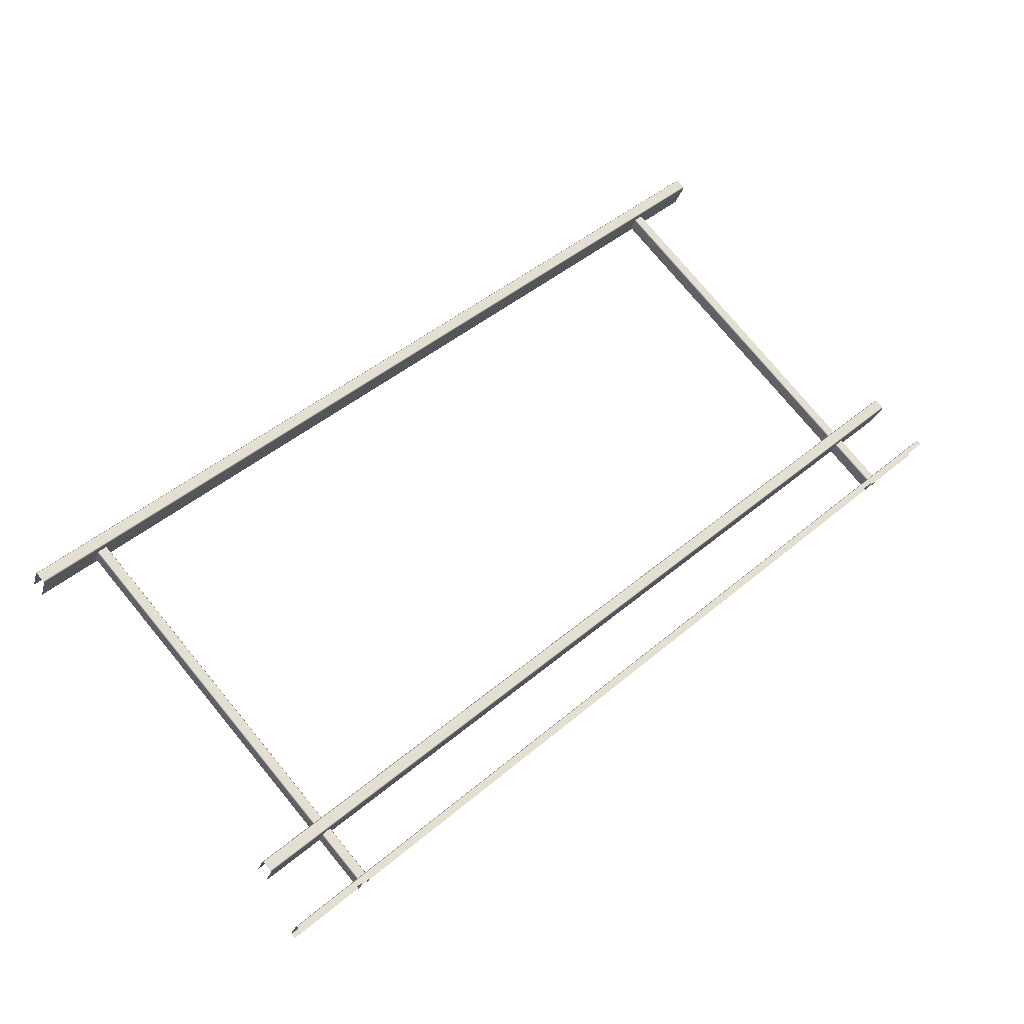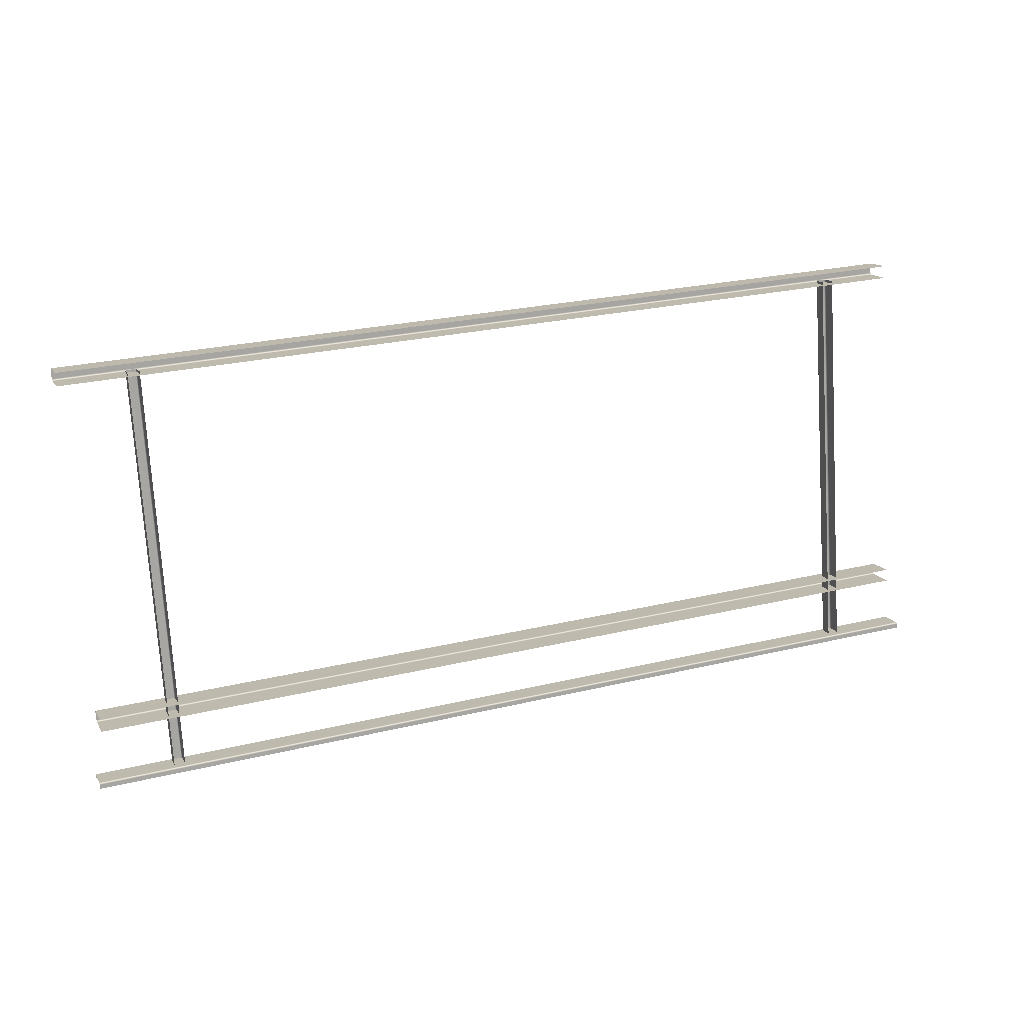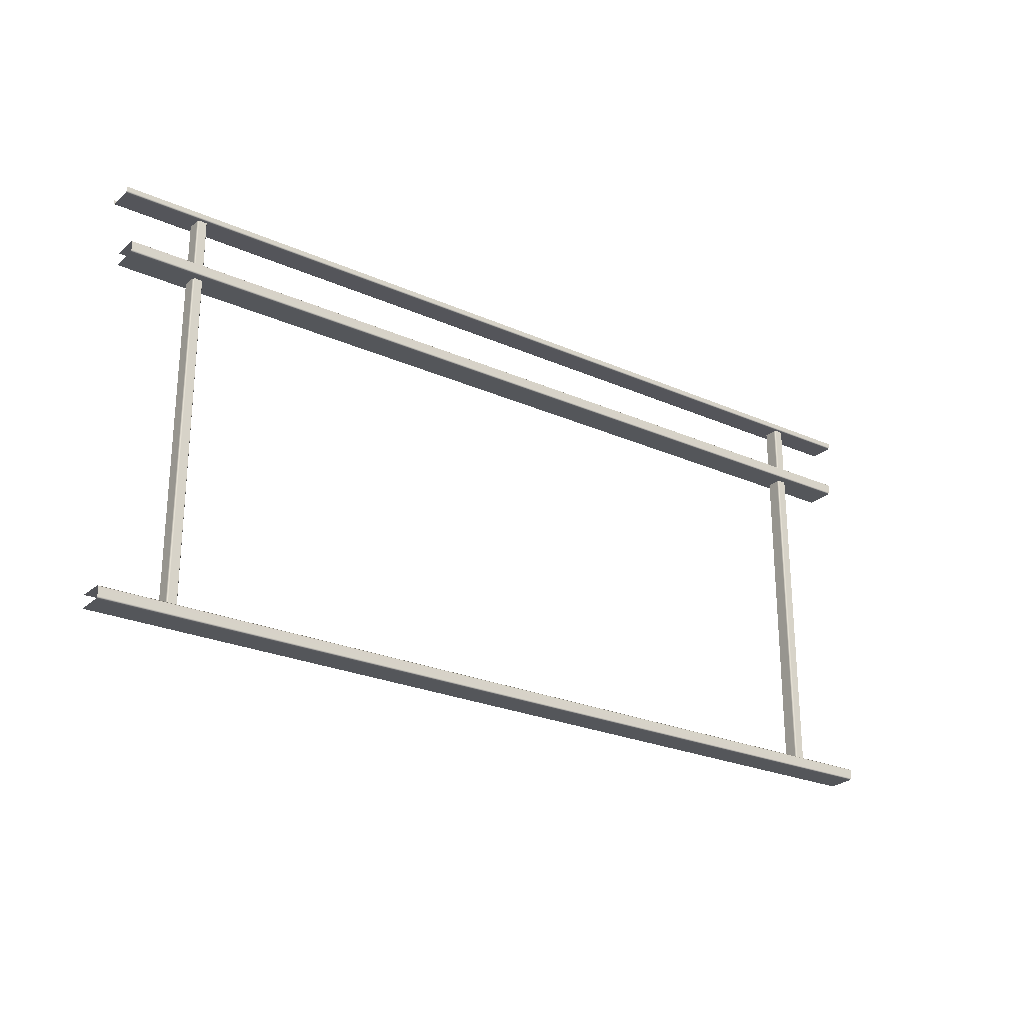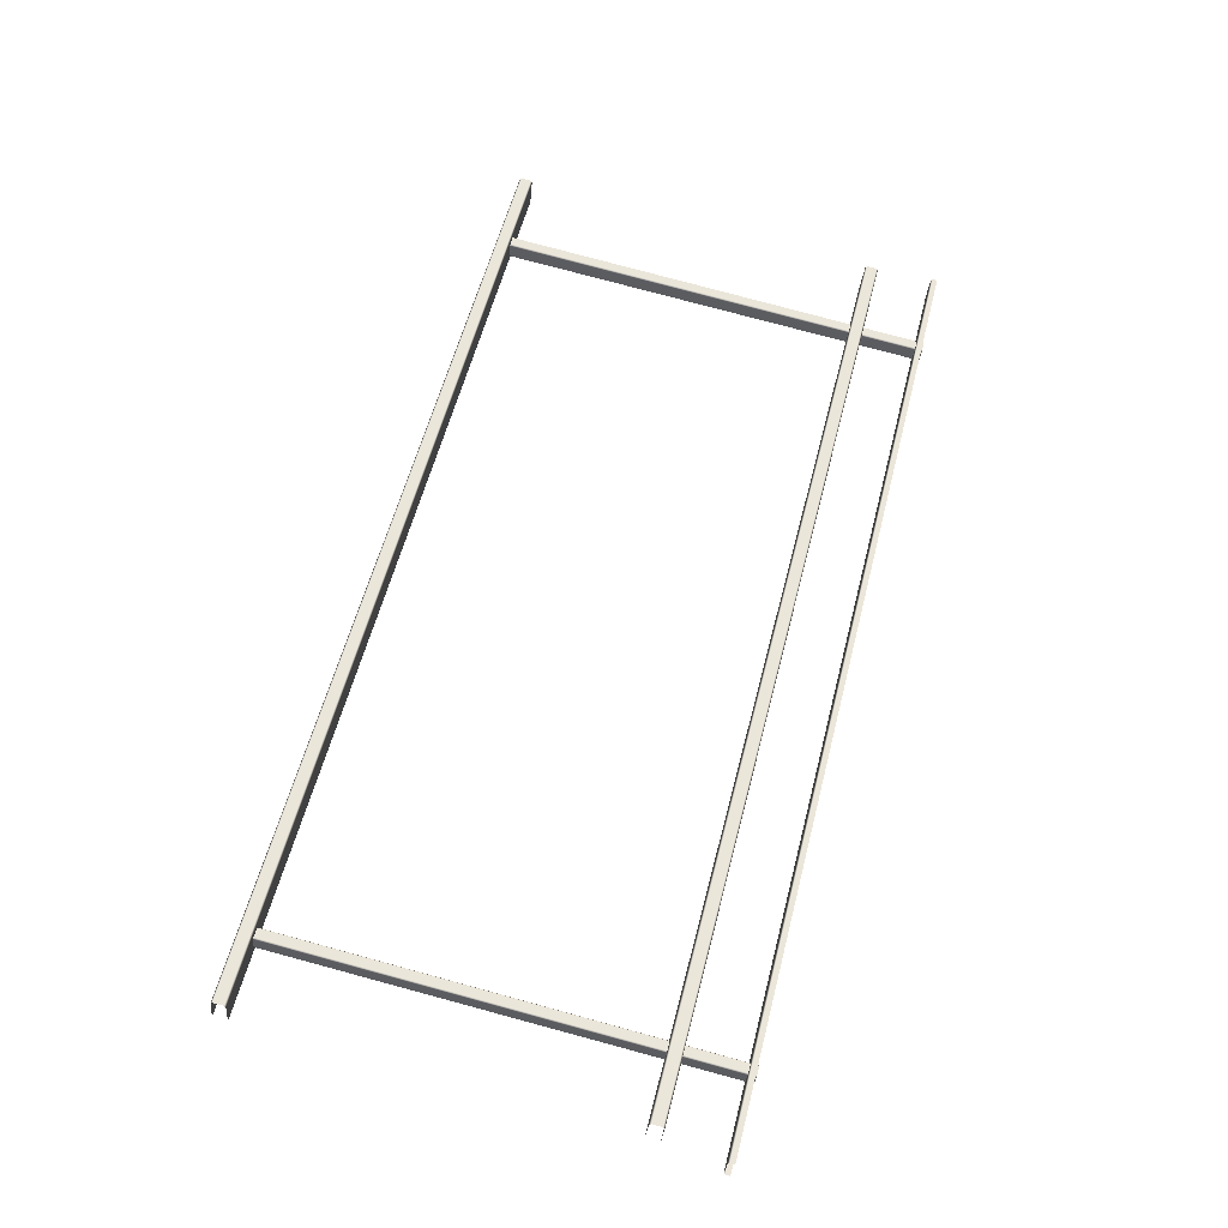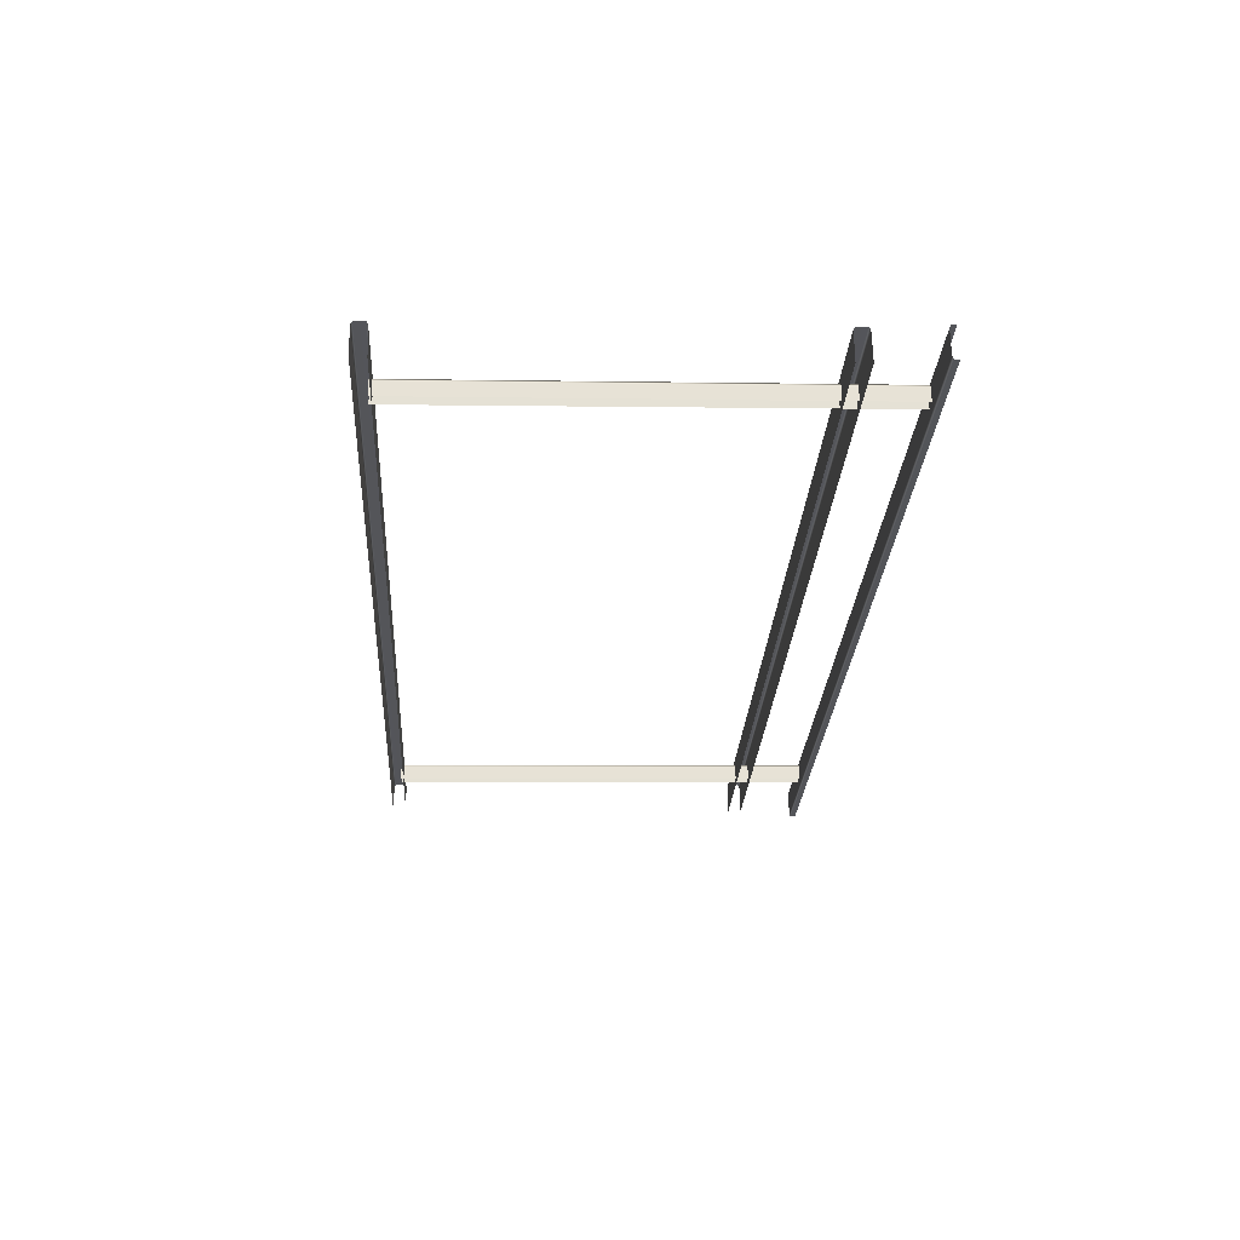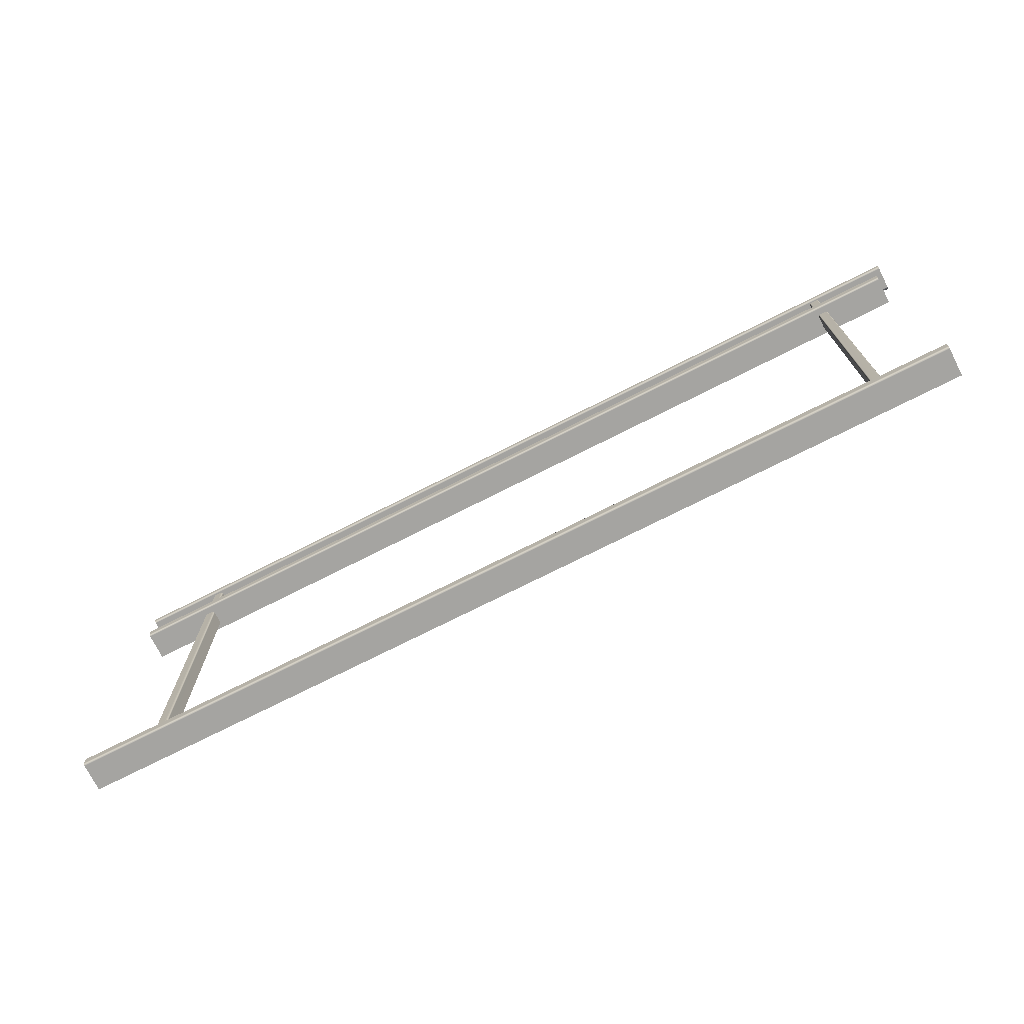
<metadata>
{"format":"obj","ext":"obj","renderer":"f3d","projection":"perspective","resolution":1024,"background":"white","views":[{"elev":77.2,"azim":140.4,"up":"+Z"},{"elev":-74.0,"azim":3.5,"up":"+Z"},{"elev":-25.0,"azim":-57.0,"up":"+Y"},{"elev":78.4,"azim":105.1,"up":"+Z"},{"elev":-3.7,"azim":86.6,"up":"+Z"},{"elev":-73.0,"azim":5.7,"up":"+Y"}]}
</metadata>
<code>
o Bistro_Research_Exterior_Paris_Building_01_paris_buildi_10d436f
v 2.329 7.974 2.537
v 2.328 8.782 2.536
v 2.319 7.974 2.56
v 2.319 8.782 2.559
v 2.315 8.782 2.563
v 2.315 7.974 2.564
v 2.3 7.974 2.558
v 2.301 8.782 2.557
v 2.3 8.782 2.552
v 2.299 7.974 2.552
v 2.308 7.974 2.528
v 2.309 8.782 2.529
v 3.714 7.974 3.075
v 3.713 8.782 3.075
v 3.704 7.974 3.098
v 3.704 8.782 3.098
v 3.7 8.782 3.101
v 3.7 7.974 3.102
v 3.685 7.974 3.096
v 3.685 8.782 3.096
v 3.685 8.782 3.09
v 3.684 7.974 3.091
v 3.693 7.974 3.067
v 3.693 8.782 3.067
v 2.188 8.64 2.469
v 3.832 8.64 3.108
v 2.168 8.64 2.519
v 3.813 8.64 3.158
v 3.811 8.644 3.162
v 2.167 8.644 2.523
v 2.167 8.661 2.523
v 3.811 8.661 3.162
v 3.813 8.665 3.158
v 2.168 8.665 2.519
v 2.188 8.665 2.469
v 3.832 8.665 3.108
v 2.188 7.954 2.469
v 3.832 7.954 3.108
v 2.168 7.954 2.519
v 3.813 7.954 3.158
v 3.811 7.957 3.162
v 2.167 7.957 2.523
v 2.167 7.975 2.523
v 3.811 7.975 3.162
v 3.813 7.979 3.158
v 2.168 7.979 2.519
v 2.188 7.979 2.469
v 3.832 7.979 3.108
v 2.174 8.771 2.457
v 2.174 8.78 2.457
v 3.855 8.78 3.11
v 3.855 8.771 3.11
v 3.853 8.768 3.115
v 2.172 8.768 2.462
v 2.156 8.768 2.504
v 3.837 8.768 3.156
v 3.836 8.771 3.161
v 2.154 8.771 2.509
v 2.154 8.78 2.509
v 3.836 8.78 3.161
f 1 2 3
f 2 4 3
f 3 4 5
f 6 3 5
f 6 5 7
f 5 8 7
f 8 9 7
f 9 10 7
f 11 10 9
f 12 11 9
f 13 14 15
f 14 16 15
f 15 16 17
f 18 15 17
f 18 17 19
f 17 20 19
f 20 21 19
f 21 22 19
f 23 22 21
f 24 23 21
f 25 26 27
f 26 28 27
f 27 28 29
f 30 27 29
f 30 29 31
f 29 32 31
f 32 33 31
f 33 34 31
f 35 34 33
f 36 35 33
f 37 38 39
f 38 40 39
f 39 40 41
f 42 39 41
f 42 41 43
f 41 44 43
f 44 45 43
f 45 46 43
f 47 46 45
f 48 47 45
f 49 50 51
f 52 49 51
f 49 52 53
f 54 49 53
f 54 53 55
f 53 56 55
f 56 57 55
f 57 58 55
f 58 57 59
f 57 60 59

</code>
